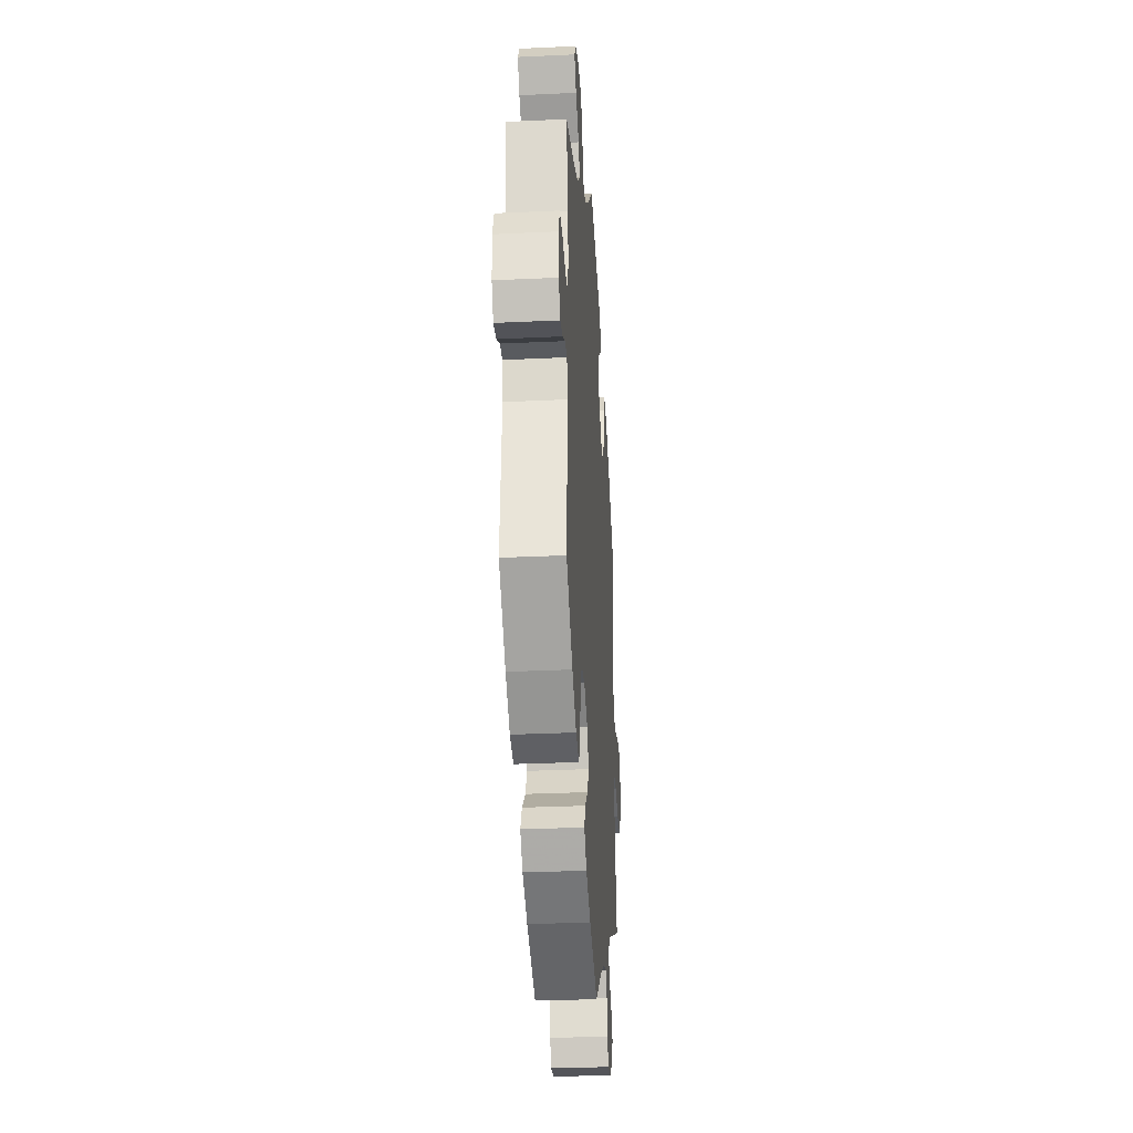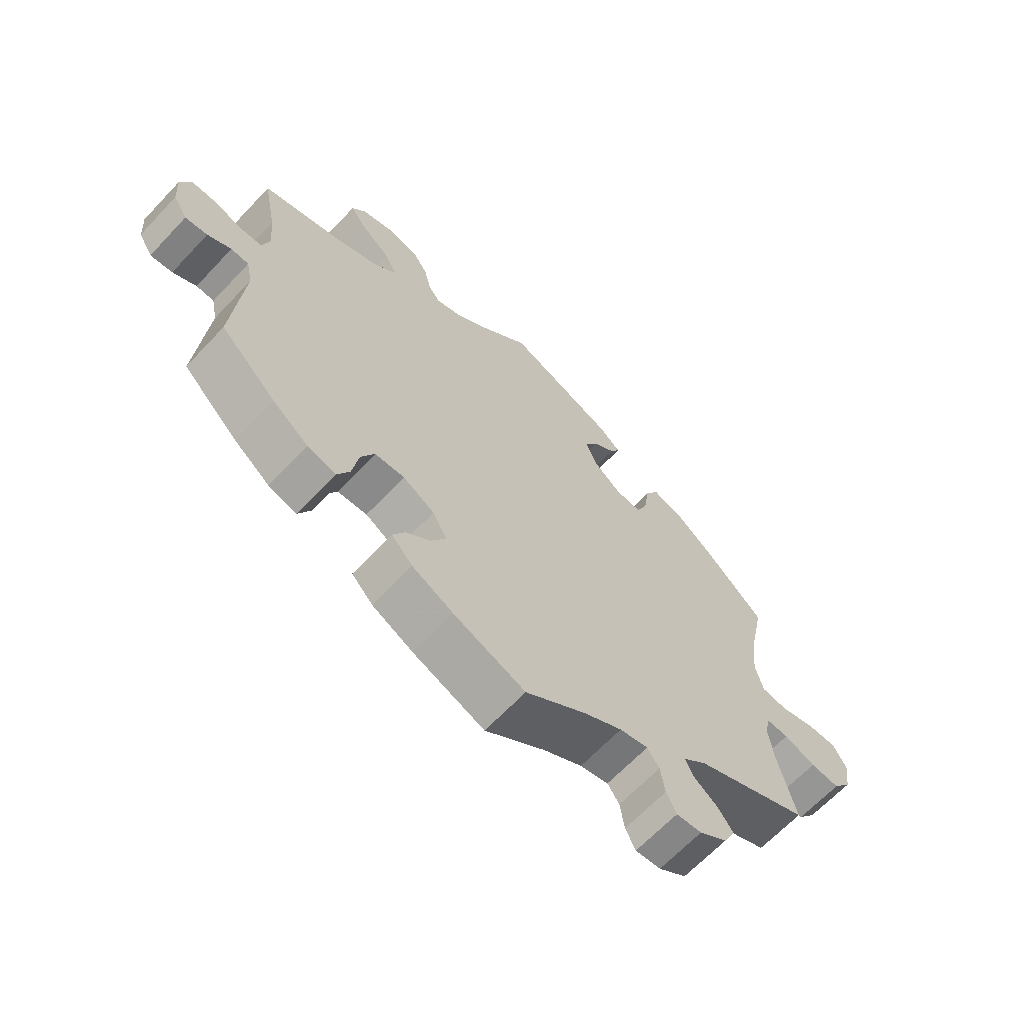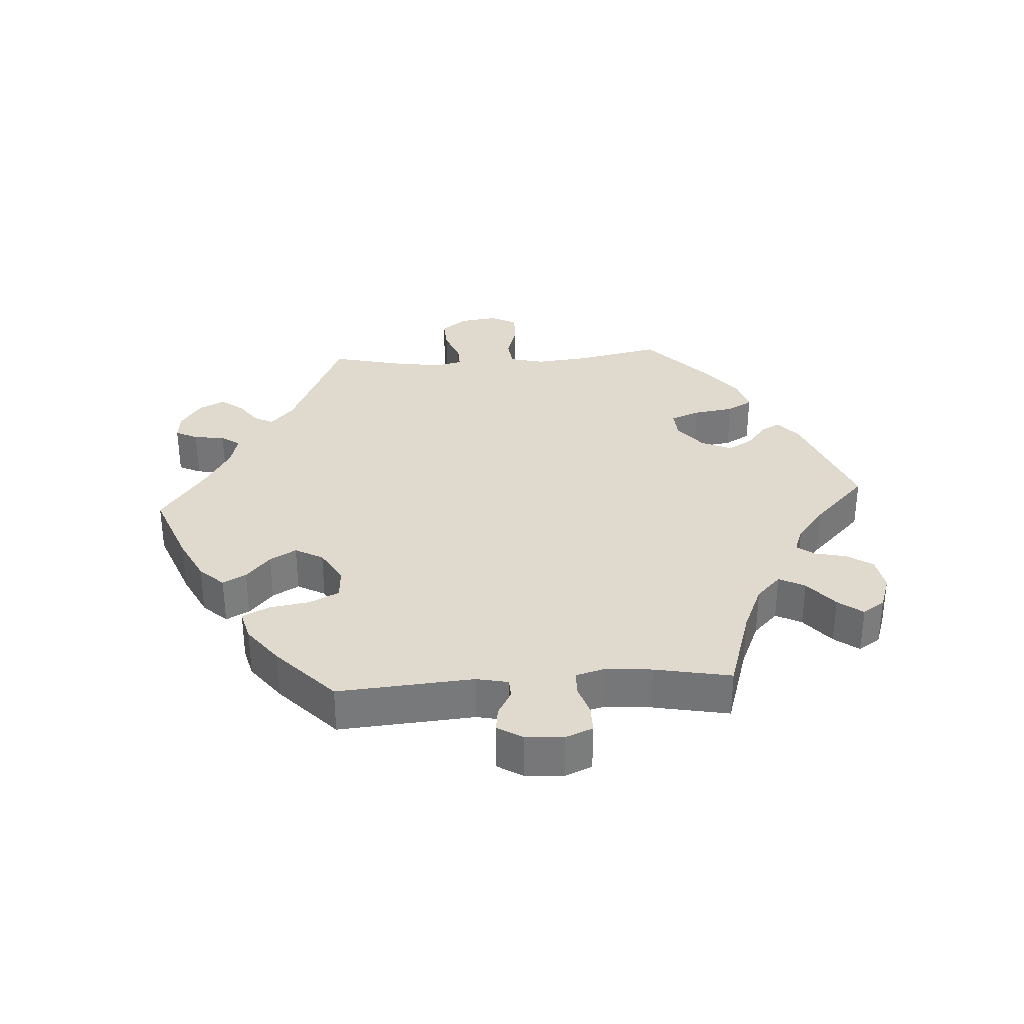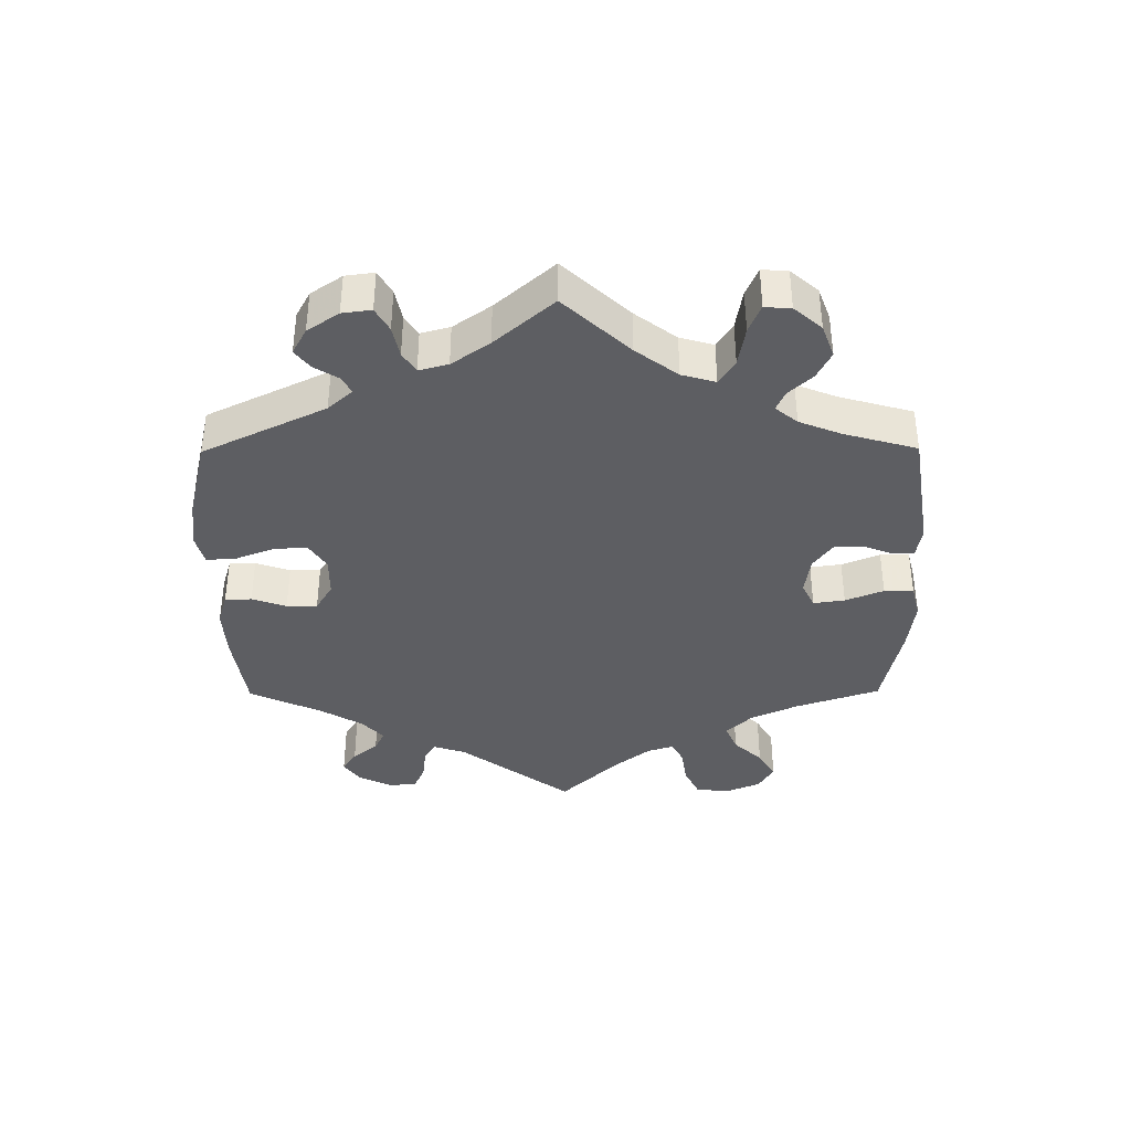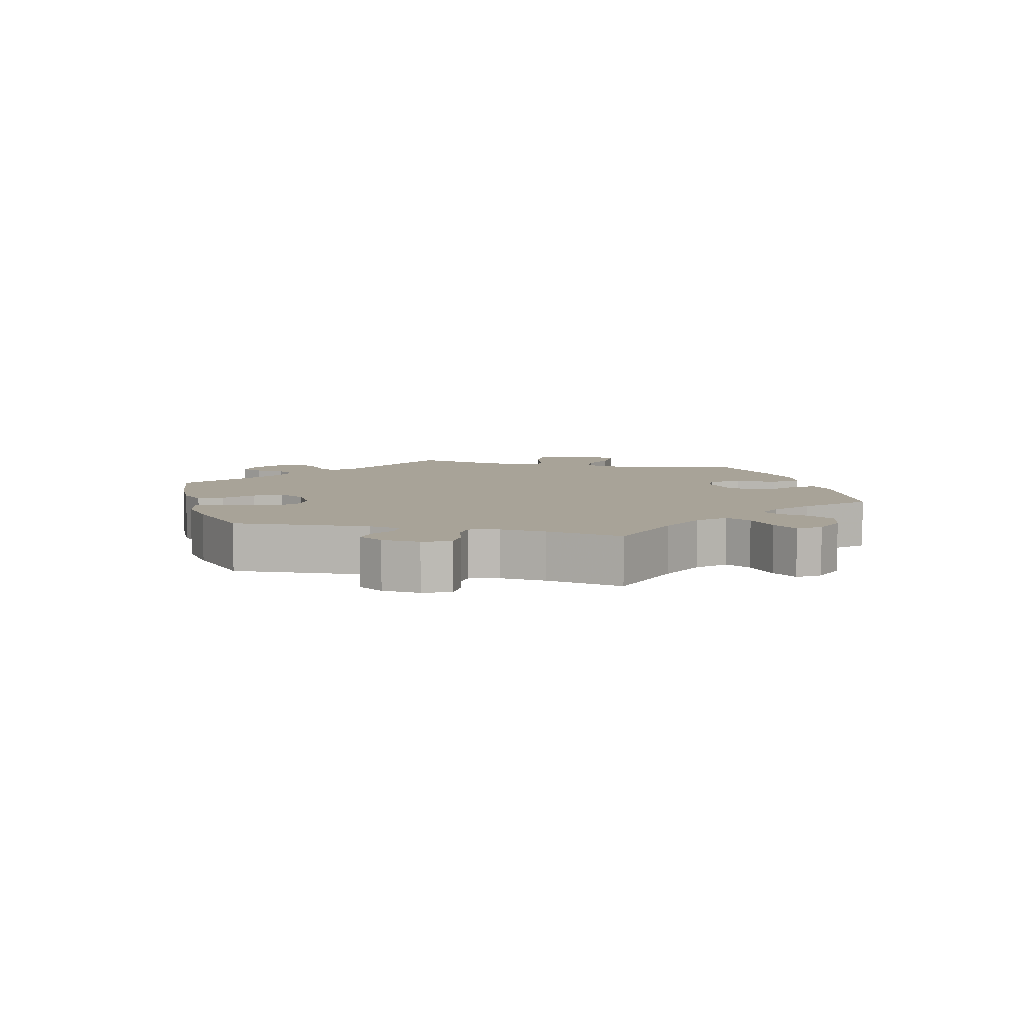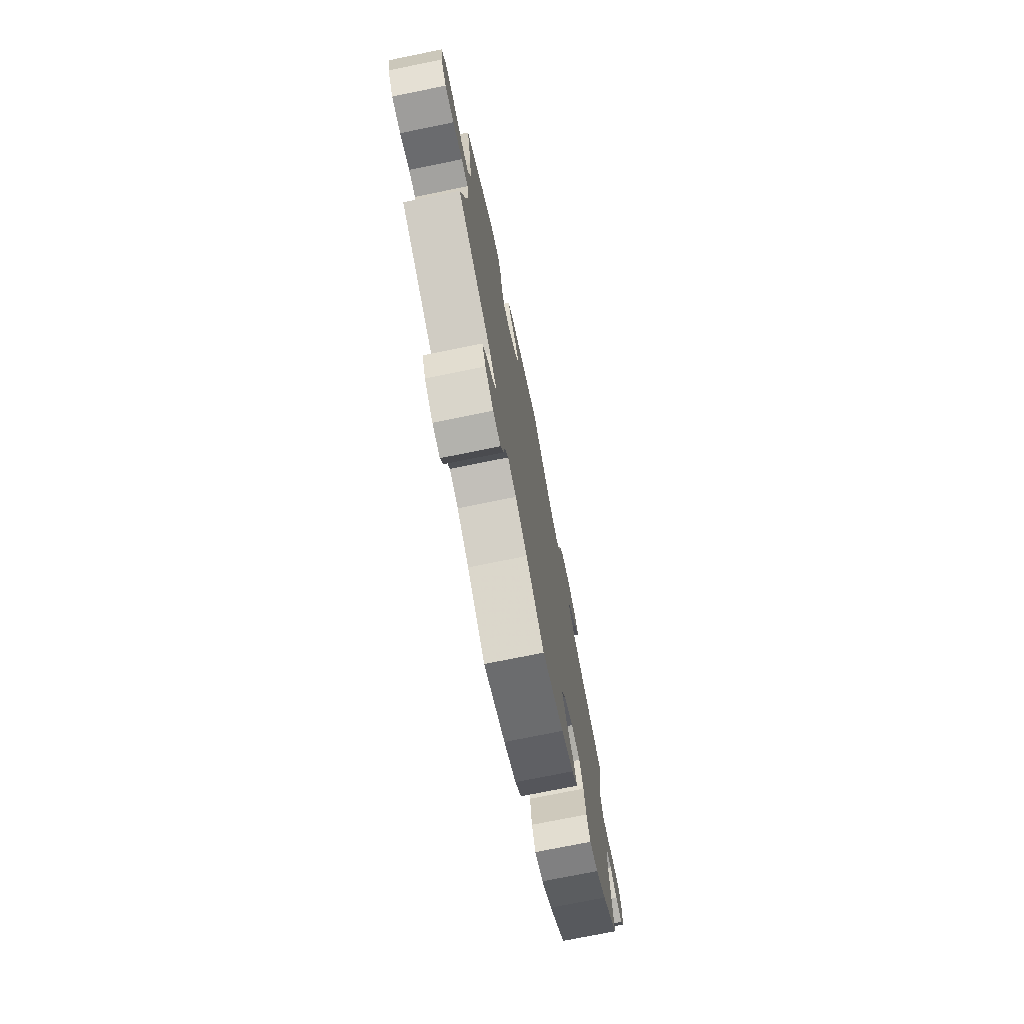
<metadata>
{"format":"obj","ext":"obj","renderer":"f3d","projection":"perspective","resolution":1024,"background":"white","views":[{"elev":-30.5,"azim":-86.1,"up":"+Z"},{"elev":-65.6,"azim":-43.3,"up":"+Z"},{"elev":32.8,"azim":-93.7,"up":"+Y"},{"elev":-38.9,"azim":-59.6,"up":"+Y"},{"elev":6.9,"azim":-75.8,"up":"+Y"},{"elev":-74.1,"azim":101.5,"up":"+Z"}]}
</metadata>
<code>
v 0.474 0.07 0.161
v 0.466 0.07 0.083
v 0.479 0.07 0.031
v 0.522 0.07 0.026
v 0.577 0.07 0.043
v 0.626 0.07 0.044
v 0.647 0.07 0.005
v 0.639 0.07 -0.052
v 0.609 0.07 -0.091
v 0.561 0.07 -0.088
v 0.51 0.07 -0.068
v 0.474 0.07 -0.067
v 0.465 0.07 -0.107
v 0.474 0.07 -0.174
v 0.501 0.07 -0.289
v 0.314 0.07 -0.372
v 0.276 0.07 -0.406
v 0.29 0.07 -0.434
v 0.329 0.07 -0.463
v 0.353 0.07 -0.496
v 0.334 0.07 -0.534
v 0.289 0.07 -0.565
v 0.248 0.07 -0.569
v 0.232 0.07 -0.536
v 0.225 0.07 -0.489
v 0.206 0.07 -0.461
v 0.16 0.07 -0.472
v 0.097 0.07 -0.508
v 0 0.07 -0.578
v -0.116 0.07 -0.533
v -0.182 0.07 -0.5
v -0.216 0.07 -0.464
v -0.197 0.07 -0.429
v -0.156 0.07 -0.393
v -0.133 0.07 -0.353
v -0.156 0.07 -0.311
v -0.207 0.07 -0.281
v -0.255 0.07 -0.284
v -0.277 0.07 -0.329
v -0.287 0.07 -0.39
v -0.307 0.07 -0.43
v -0.353 0.07 -0.418
v -0.411 0.07 -0.374
v -0.501 0.07 -0.289
v -0.485 0.07 -0.085
v -0.495 0.07 -0.037
v -0.524 0.07 -0.036
v -0.562 0.07 -0.057
v -0.598 0.07 -0.062
v -0.621 0.07 -0.024
v -0.625 0.07 0.033
v -0.608 0.07 0.074
v -0.567 0.07 0.074
v -0.521 0.07 0.059
v -0.485 0.07 0.061
v -0.473 0.07 0.105
v -0.479 0.07 0.174
v -0.501 0.07 0.289
v -0.372 0.07 0.329
v -0.3 0.07 0.36
v -0.262 0.07 0.397
v -0.282 0.07 0.436
v -0.329 0.07 0.475
v -0.357 0.07 0.512
v -0.335 0.07 0.545
v -0.283 0.07 0.563
v -0.231 0.07 0.554
v -0.206 0.07 0.515
v -0.195 0.07 0.467
v -0.176 0.07 0.441
v -0.136 0.07 0.456
v -0.083 0.07 0.498
v -0.001 0.07 0.578
v 0.174 0.07 0.51
v 0.209 0.07 0.48
v 0.194 0.07 0.452
v 0.157 0.07 0.422
v 0.135 0.07 0.385
v 0.155 0.07 0.339
v 0.2 0.07 0.303
v 0.242 0.07 0.3
v 0.26 0.07 0.344
v 0.269 0.07 0.405
v 0.291 0.07 0.443
v 0.34 0.07 0.429
v 0.402 0.07 0.381
v 0.501 0.07 0.29
v 0.474 0 0.161
v 0.466 0 0.083
v 0.479 0 0.031
v 0.522 0 0.026
v 0.577 0 0.043
v 0.626 0 0.044
v 0.647 0 0.005
v 0.639 0 -0.052
v 0.609 0 -0.091
v 0.561 0 -0.088
v 0.51 0 -0.068
v 0.474 0 -0.067
v 0.465 0 -0.107
v 0.474 0 -0.174
v 0.501 0 -0.289
v 0.314 0 -0.372
v 0.276 0 -0.406
v 0.29 0 -0.434
v 0.329 0 -0.463
v 0.353 0 -0.496
v 0.334 0 -0.534
v 0.289 0 -0.565
v 0.248 0 -0.569
v 0.232 0 -0.536
v 0.225 0 -0.489
v 0.206 0 -0.461
v 0.16 0 -0.472
v 0.097 0 -0.508
v 0 0 -0.578
v -0.116 0 -0.533
v -0.182 0 -0.5
v -0.216 0 -0.464
v -0.197 0 -0.429
v -0.156 0 -0.393
v -0.133 0 -0.353
v -0.156 0 -0.311
v -0.207 0 -0.281
v -0.255 0 -0.284
v -0.277 0 -0.329
v -0.287 0 -0.39
v -0.307 0 -0.43
v -0.353 0 -0.418
v -0.411 0 -0.374
v -0.501 0 -0.289
v -0.485 0 -0.085
v -0.495 0 -0.037
v -0.524 0 -0.036
v -0.562 0 -0.057
v -0.598 0 -0.062
v -0.621 0 -0.024
v -0.625 0 0.033
v -0.608 0 0.074
v -0.567 0 0.074
v -0.521 0 0.059
v -0.485 0 0.061
v -0.473 0 0.105
v -0.479 0 0.174
v -0.501 0 0.289
v -0.372 0 0.329
v -0.3 0 0.36
v -0.262 0 0.397
v -0.282 0 0.436
v -0.329 0 0.475
v -0.357 0 0.512
v -0.335 0 0.545
v -0.283 0 0.563
v -0.231 0 0.554
v -0.206 0 0.515
v -0.195 0 0.467
v -0.176 0 0.441
v -0.136 0 0.456
v -0.083 0 0.498
v -0.001 0 0.578
v 0.174 0 0.51
v 0.209 0 0.48
v 0.194 0 0.452
v 0.157 0 0.422
v 0.135 0 0.385
v 0.155 0 0.339
v 0.2 0 0.303
v 0.242 0 0.3
v 0.26 0 0.344
v 0.269 0 0.405
v 0.291 0 0.443
v 0.34 0 0.429
v 0.402 0 0.381
v 0.501 0 0.29
f 86 87 1
f 85 86 1 2
f 82 83 84 85
f 81 82 85 2
f 80 81 2 3
f 79 80 3
f 74 75 76 77
f 72 73 74 77
f 71 72 77 78
f 70 71 78 79
f 66 67 68 69
f 66 69 70
f 65 66 70
f 62 63 64 65
f 61 62 65 70
f 60 61 70 79
f 57 58 59
f 56 57 59 60
f 55 56 60 79
f 51 52 53 54
f 51 54 55
f 50 51 55
f 47 48 49 50
f 46 47 50 55
f 45 46 55 79
f 39 40 41 42
f 38 39 42 43
f 31 32 33 34
f 31 34 35
f 28 29 30 31
f 27 28 31 35
f 26 27 35 36
f 22 23 24 25
f 22 25 26
f 21 22 26
f 18 19 20 21
f 17 18 21 26
f 16 17 26 36
f 14 15 16 36
f 8 9 10 11
f 8 11 12
f 7 8 12
f 4 5 6 7
f 3 4 7 12
f 79 3 12 13
f 38 43 44 45
f 37 38 45 79
f 36 37 79
f 13 14 36 79
f 88 174 173
f 89 88 173 172
f 172 171 170 169
f 89 172 169 168
f 90 89 168 167
f 90 167 166
f 164 163 162 161
f 164 161 160 159
f 165 164 159 158
f 166 165 158 157
f 156 155 154 153
f 157 156 153
f 157 153 152
f 152 151 150 149
f 157 152 149 148
f 166 157 148 147
f 146 145 144
f 147 146 144 143
f 166 147 143 142
f 141 140 139 138
f 142 141 138
f 142 138 137
f 137 136 135 134
f 142 137 134 133
f 166 142 133 132
f 129 128 127 126
f 130 129 126 125
f 121 120 119 118
f 122 121 118
f 118 117 116 115
f 122 118 115 114
f 123 122 114 113
f 112 111 110 109
f 113 112 109
f 113 109 108
f 108 107 106 105
f 113 108 105 104
f 123 113 104 103
f 123 103 102 101
f 98 97 96 95
f 99 98 95
f 99 95 94
f 94 93 92 91
f 99 94 91 90
f 100 99 90 166
f 132 131 130 125
f 166 132 125 124
f 166 124 123
f 166 123 101 100
f 1 88 89 2
f 2 89 90 3
f 3 90 91 4
f 4 91 92 5
f 5 92 93 6
f 6 93 94 7
f 7 94 95 8
f 8 95 96 9
f 9 96 97 10
f 10 97 98 11
f 11 98 99 12
f 12 99 100 13
f 13 100 101 14
f 14 101 102 15
f 15 102 103 16
f 16 103 104 17
f 17 104 105 18
f 18 105 106 19
f 19 106 107 20
f 20 107 108 21
f 21 108 109 22
f 22 109 110 23
f 23 110 111 24
f 24 111 112 25
f 25 112 113 26
f 26 113 114 27
f 27 114 115 28
f 28 115 116 29
f 29 116 117 30
f 30 117 118 31
f 31 118 119 32
f 32 119 120 33
f 33 120 121 34
f 34 121 122 35
f 35 122 123 36
f 36 123 124 37
f 37 124 125 38
f 38 125 126 39
f 39 126 127 40
f 40 127 128 41
f 41 128 129 42
f 42 129 130 43
f 43 130 131 44
f 44 131 132 45
f 45 132 133 46
f 46 133 134 47
f 47 134 135 48
f 48 135 136 49
f 49 136 137 50
f 50 137 138 51
f 51 138 139 52
f 52 139 140 53
f 53 140 141 54
f 54 141 142 55
f 55 142 143 56
f 56 143 144 57
f 57 144 145 58
f 58 145 146 59
f 59 146 147 60
f 60 147 148 61
f 61 148 149 62
f 62 149 150 63
f 63 150 151 64
f 64 151 152 65
f 65 152 153 66
f 66 153 154 67
f 67 154 155 68
f 68 155 156 69
f 69 156 157 70
f 70 157 158 71
f 71 158 159 72
f 72 159 160 73
f 73 160 161 74
f 74 161 162 75
f 75 162 163 76
f 76 163 164 77
f 77 164 165 78
f 78 165 166 79
f 79 166 167 80
f 80 167 168 81
f 81 168 169 82
f 82 169 170 83
f 83 170 171 84
f 84 171 172 85
f 85 172 173 86
f 86 173 174 87
f 87 174 88 1

</code>
